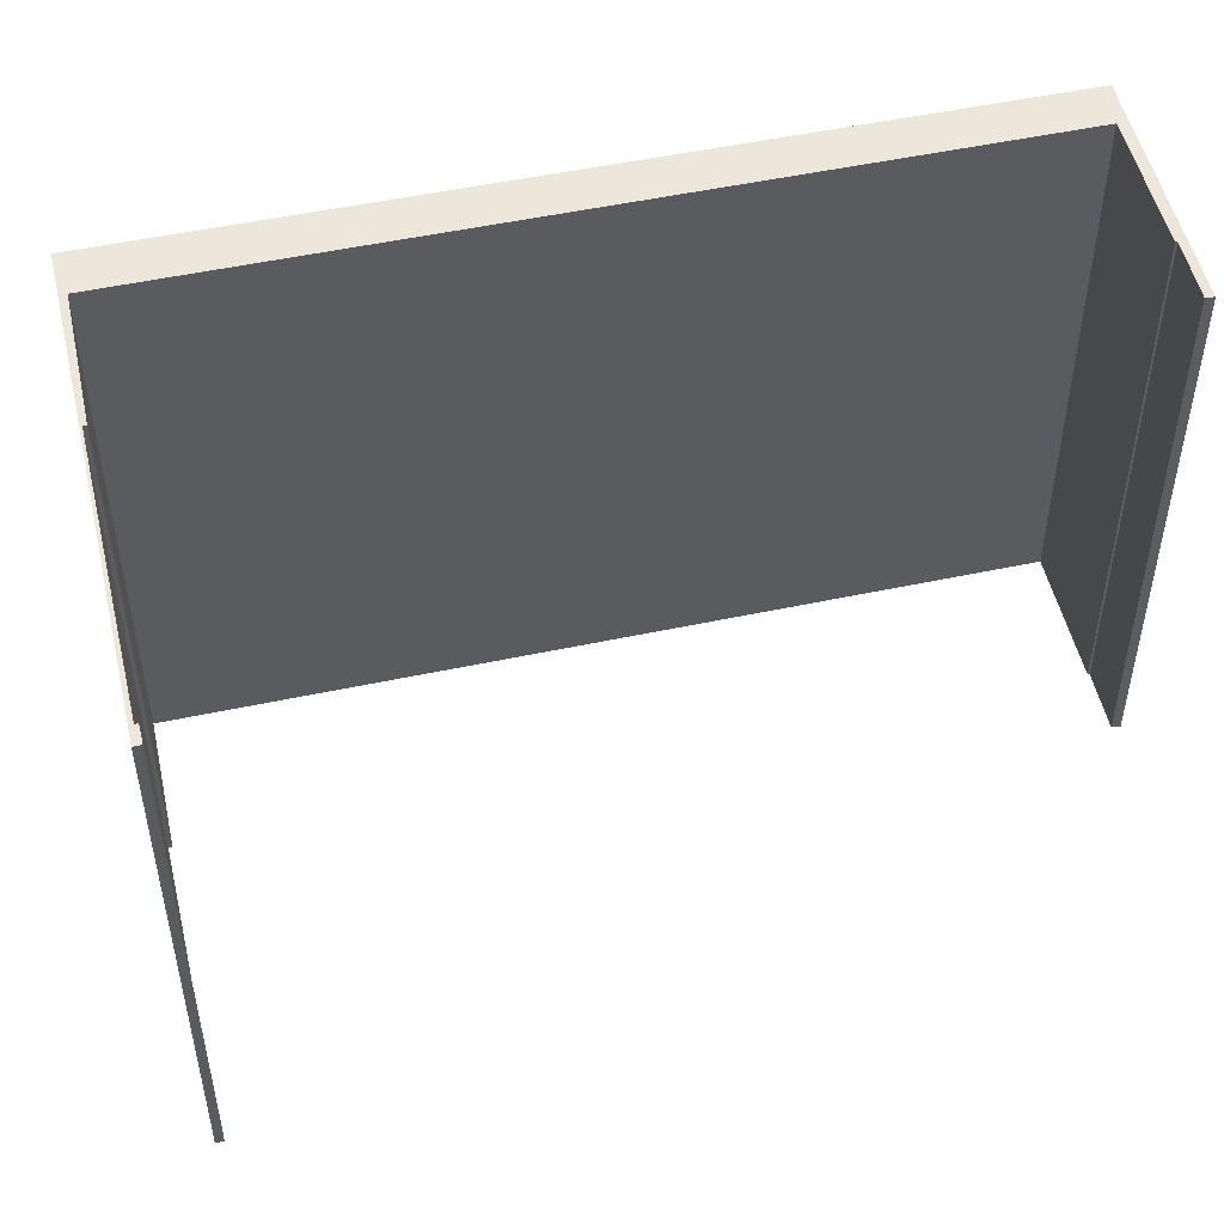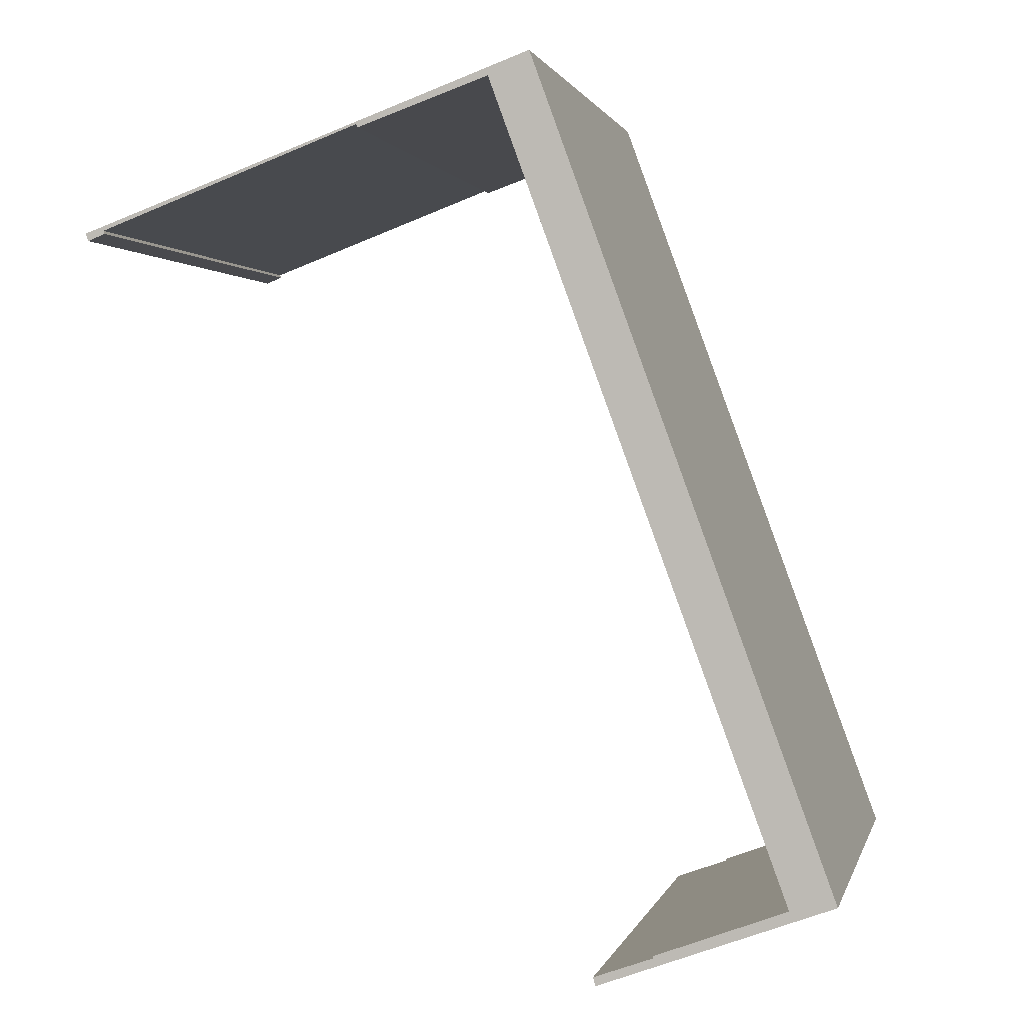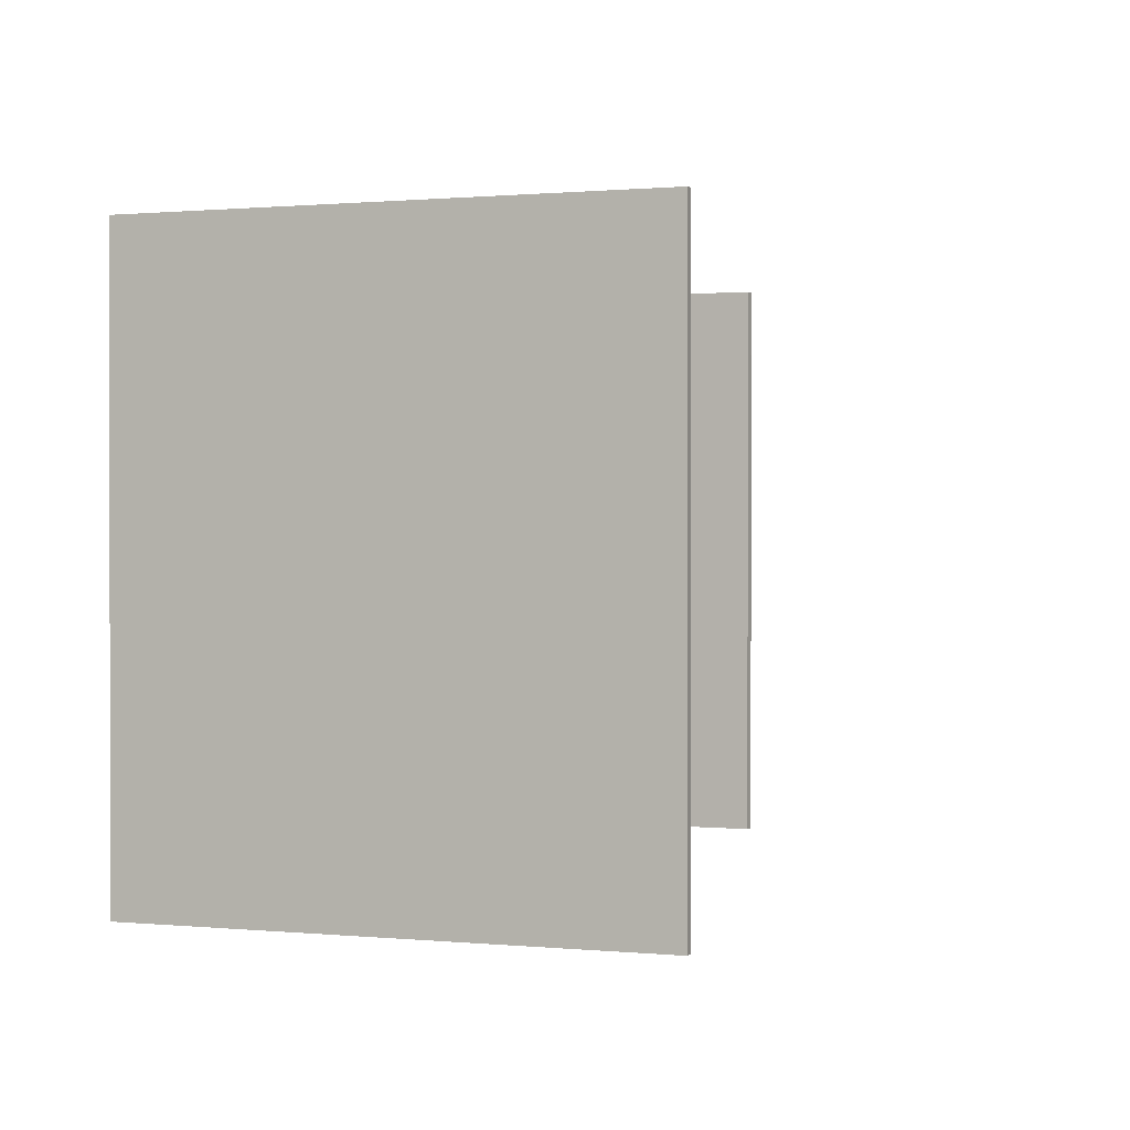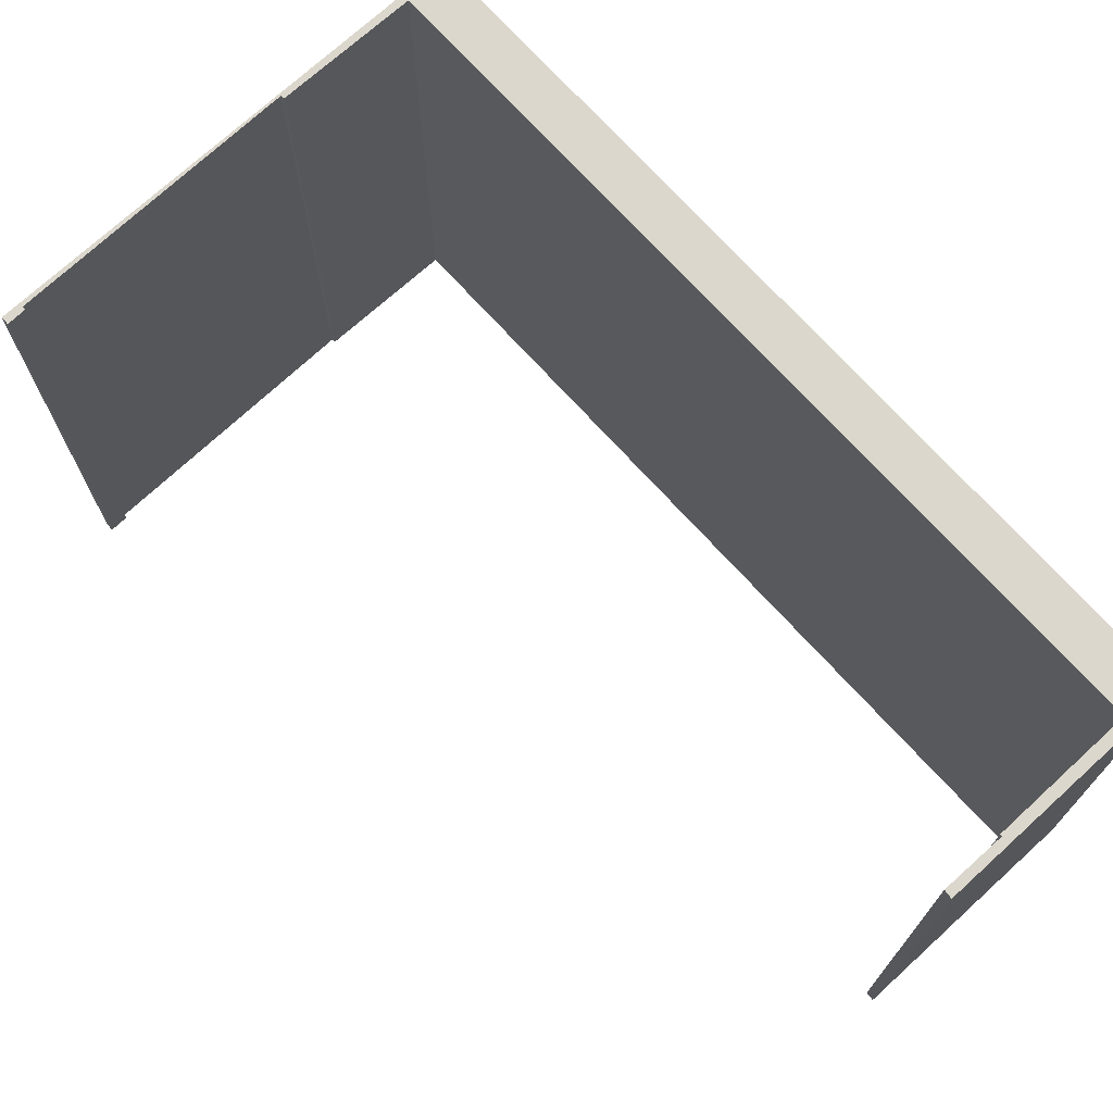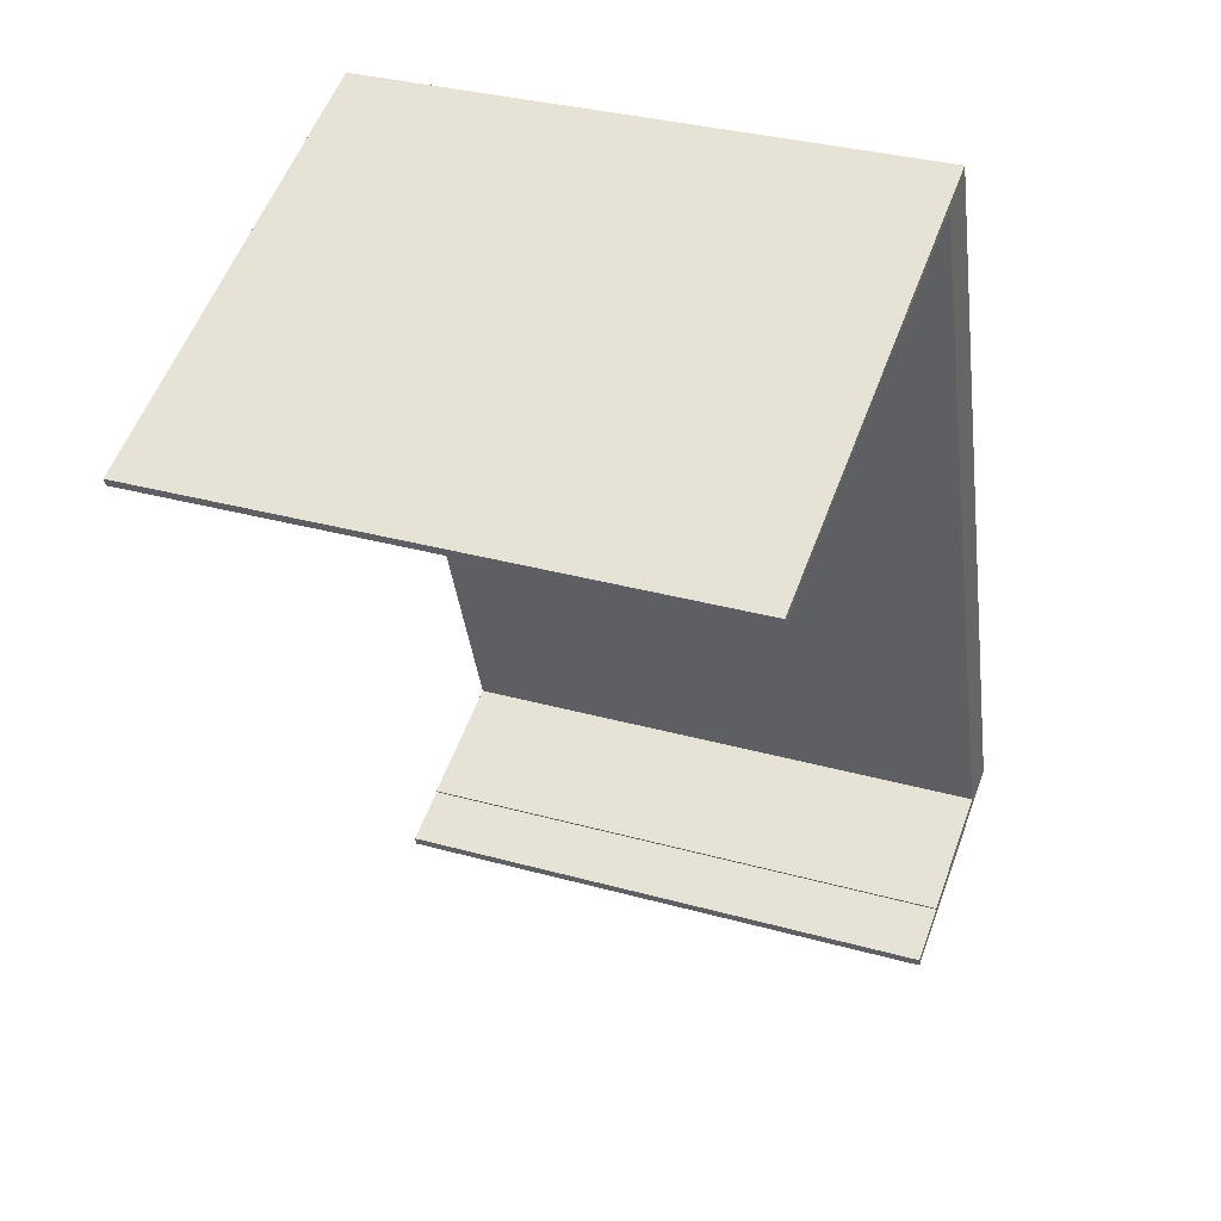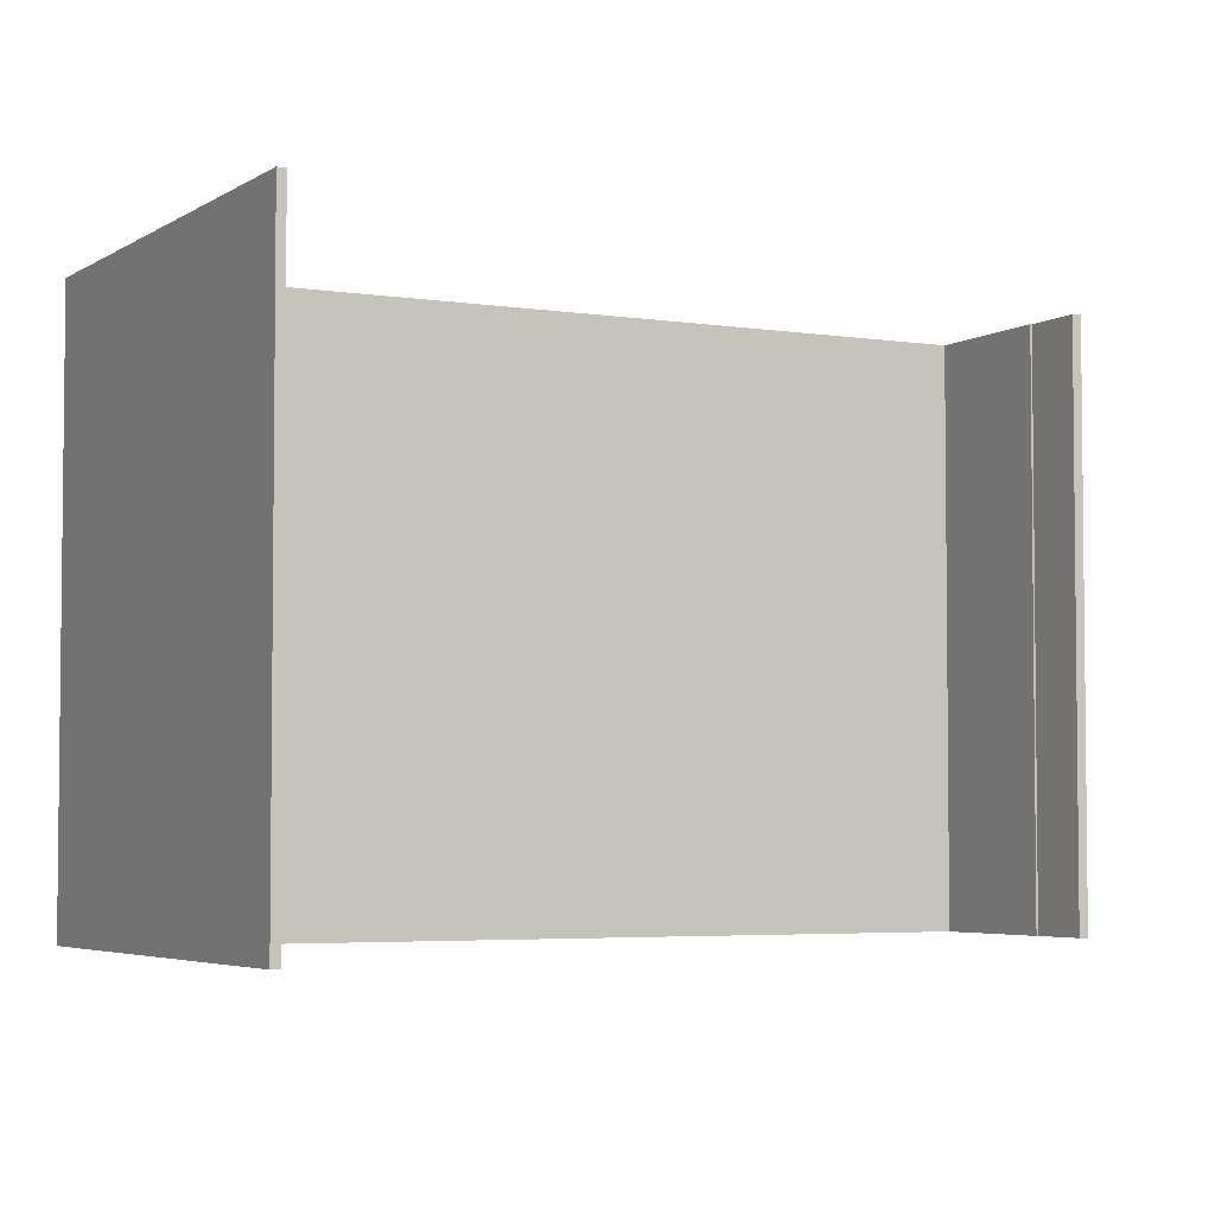
<metadata>
{"format":"obj","ext":"obj","renderer":"f3d","projection":"perspective","resolution":1024,"background":"white","views":[{"elev":51.7,"azim":97.1,"up":"+Y"},{"elev":1.2,"azim":-167.4,"up":"+Z"},{"elev":0.6,"azim":42.1,"up":"+Y"},{"elev":73.0,"azim":157.7,"up":"+Y"},{"elev":32.8,"azim":111.1,"up":"+Z"},{"elev":-4.2,"azim":82.5,"up":"+Y"}]}
</metadata>
<code>
v  8.135 13.48 19.08
v  11.31 13.48 18.05
v  11.28 13.48 17.97
v  4.132 13.48 -1.52
v  5.582 13.48 -2.039
v  5.578 13.48 -2.052
v  5.635 13.48 -1.846
v  4.216 13.48 -1.336
v  0.908 13.48 -0.334
v  4.235 13.48 -1.291
v  1.1 13.48 -0.123
v  0 13.48 8.256e-16
v  6.75 13.48 15.3
v  0.013 13.48 0.036
v  3.894 13.48 10.69
v  7.115 13.48 19.53
v  17.64 13.48 15.61
v  18.13 13.48 15.62
v  18.06 13.48 15.44
v  17.67 13.48 15.68
v  7.152 13.48 19.63
v  5.635 1.13e-16 -1.846
v  5.582 1.249e-16 -2.039
v  5.578 1.256e-16 -2.052
v  18.13 -9.567e-16 15.62
v  18.06 -9.456e-16 15.44
v  11.31 -1.105e-15 18.05
v  11.28 -1.1e-15 17.97
v  8.135 -1.168e-15 19.08
v  1.1 7.532e-18 -0.123
v  6.75 -9.369e-16 15.3
v  4.132 9.307e-17 -1.52
v  0 0 0
v  0.908 2.045e-17 -0.334
v  17.64 -9.557e-16 15.61
v  17.67 -9.603e-16 15.68
v  0.013 -2.204e-18 0.036
v  3.894 -6.543e-16 10.69
v  7.115 -1.196e-15 19.53
v  7.152 -1.202e-15 19.63
v  4.235 7.905e-17 -1.291
v  4.216 8.181e-17 -1.336
g defaultobject
f 1 2 3
f 4 5 6
f 5 4 7
f 7 4 8
f 8 4 9
f 8 9 10
f 10 9 11
f 11 9 12
f 11 12 13
f 13 12 14
f 13 14 15
f 13 15 16
f 13 16 1
f 17 18 19
f 18 17 20
f 18 20 21
f 21 20 2
f 21 2 1
f 21 1 16
f 22 5 7
f 5 22 23
f 23 6 5
f 6 23 24
f 25 19 18
f 19 25 26
f 27 3 2
f 3 27 28
f 29 13 1
f 13 29 11
f 11 29 30
f 30 29 31
f 24 4 6
f 4 24 9
f 9 24 12
f 12 24 32
f 12 32 33
f 33 32 34
f 26 17 19
f 17 26 35
f 36 2 20
f 2 36 27
f 28 1 3
f 1 28 29
f 33 14 12
f 14 33 15
f 15 33 16
f 16 33 37
f 16 37 38
f 16 38 21
f 21 38 39
f 21 39 40
f 35 20 17
f 20 35 36
f 40 18 21
f 18 40 25
f 30 10 11
f 10 30 41
f 42 7 8
f 7 42 22
f 41 8 10
f 8 41 42
f 26 36 35
f 22 42 23
f 24 23 42
f 32 24 42
f 41 30 42
f 32 42 30
f 34 32 30
f 40 36 25
f 26 25 36
f 27 36 40
f 28 27 40
f 29 28 40
f 31 29 40
f 39 31 40
f 38 31 39
f 30 31 38
f 37 30 38
f 34 30 37
f 33 34 37

</code>
